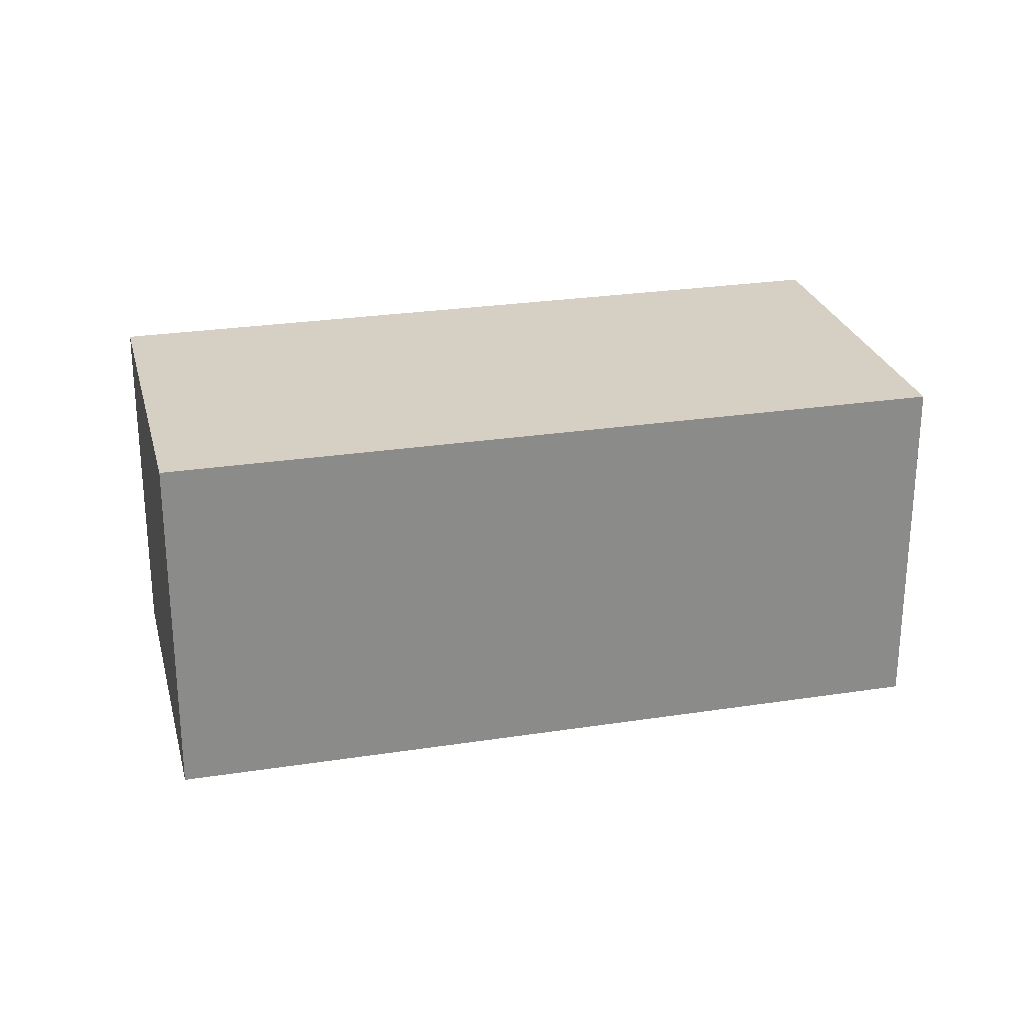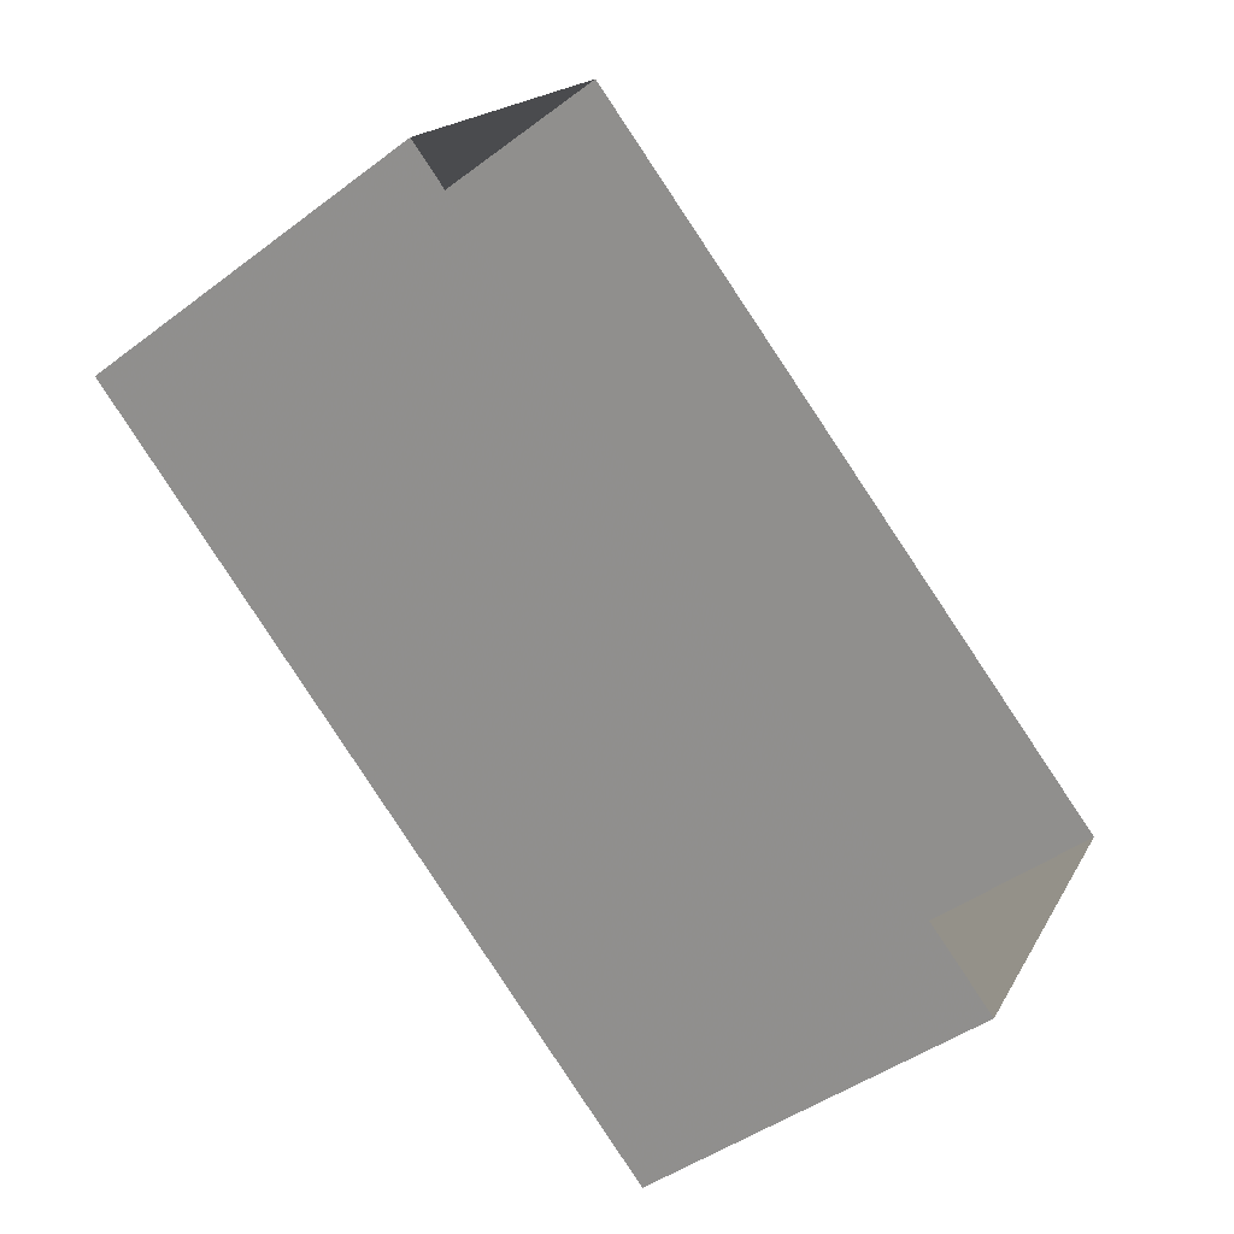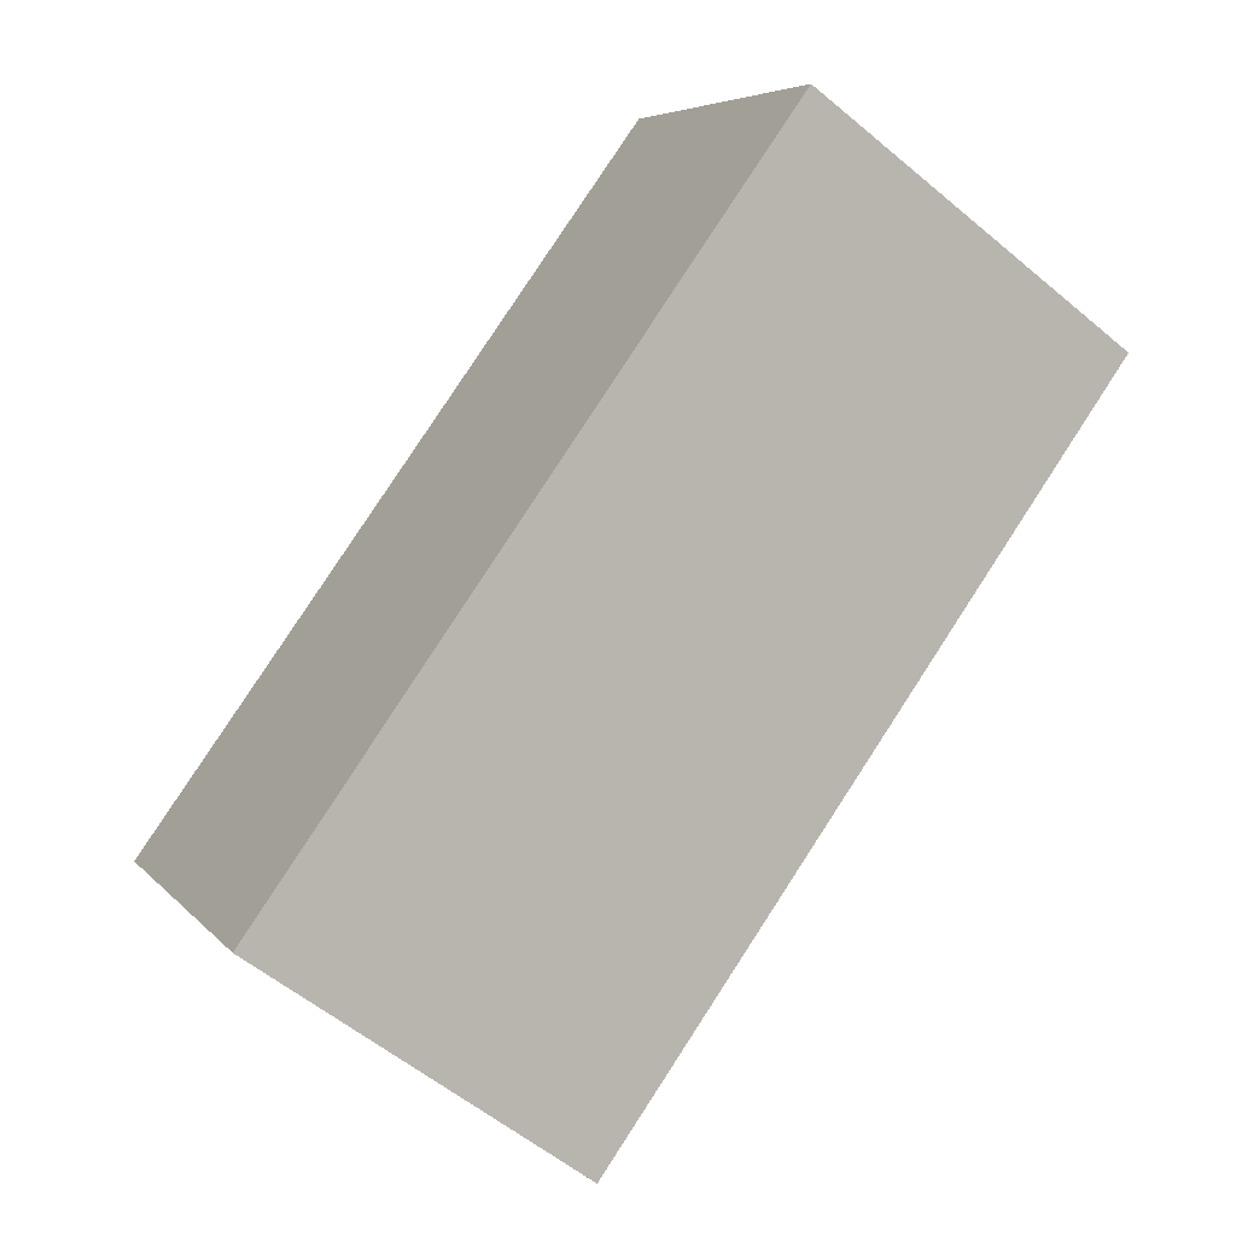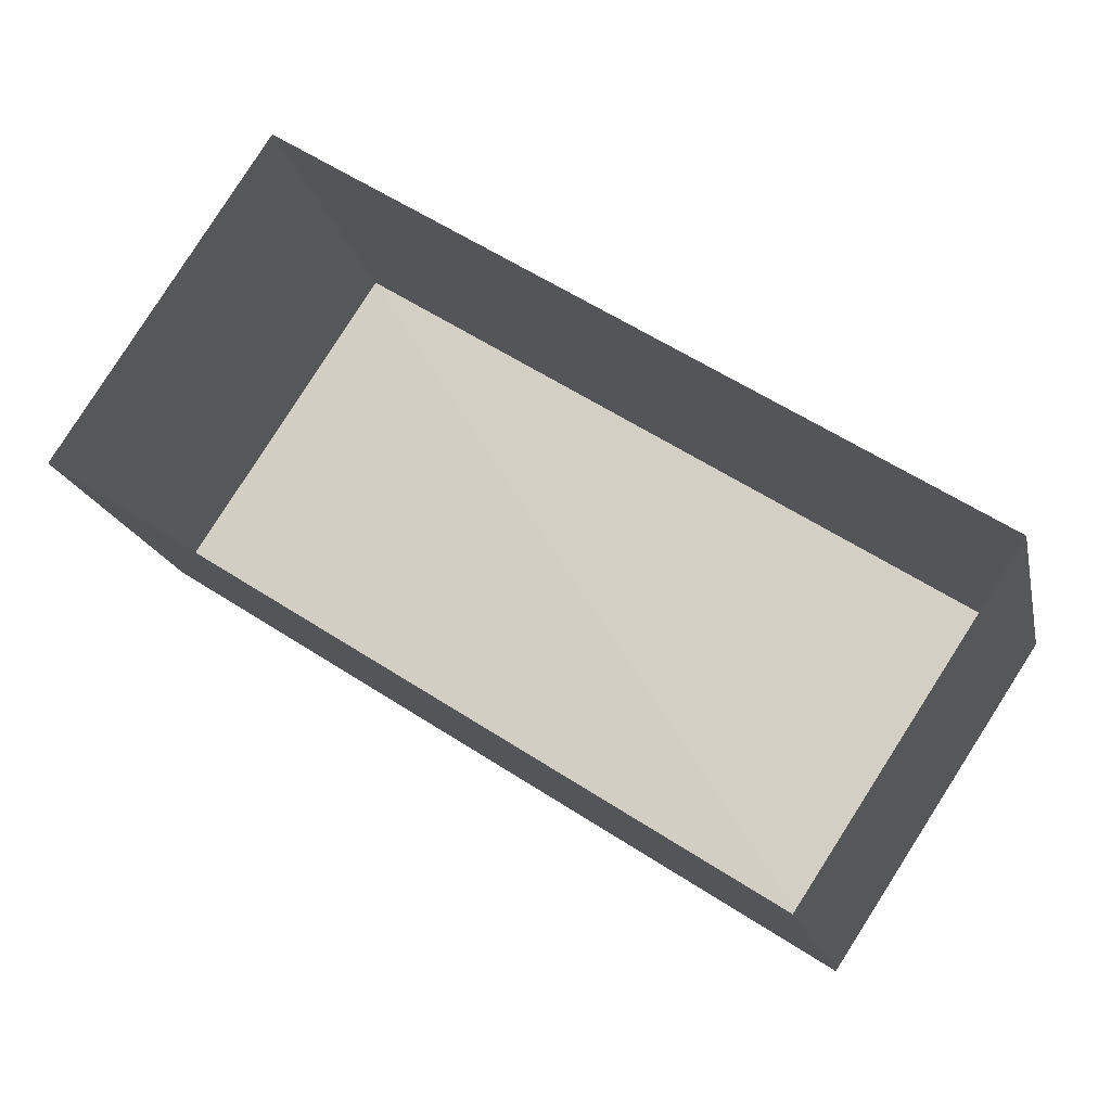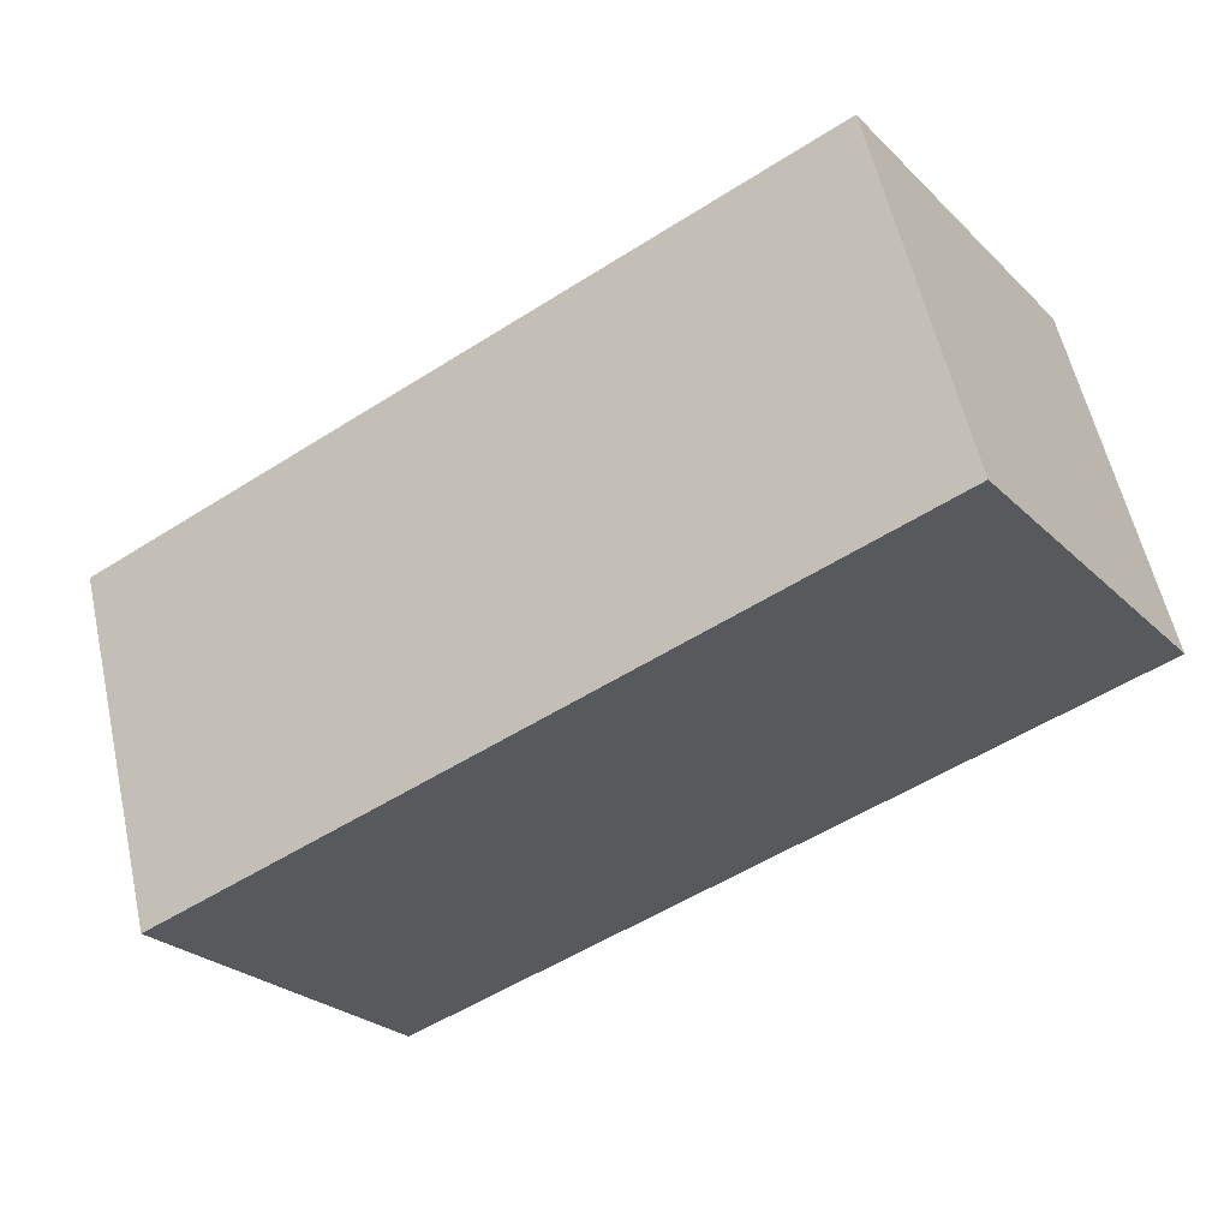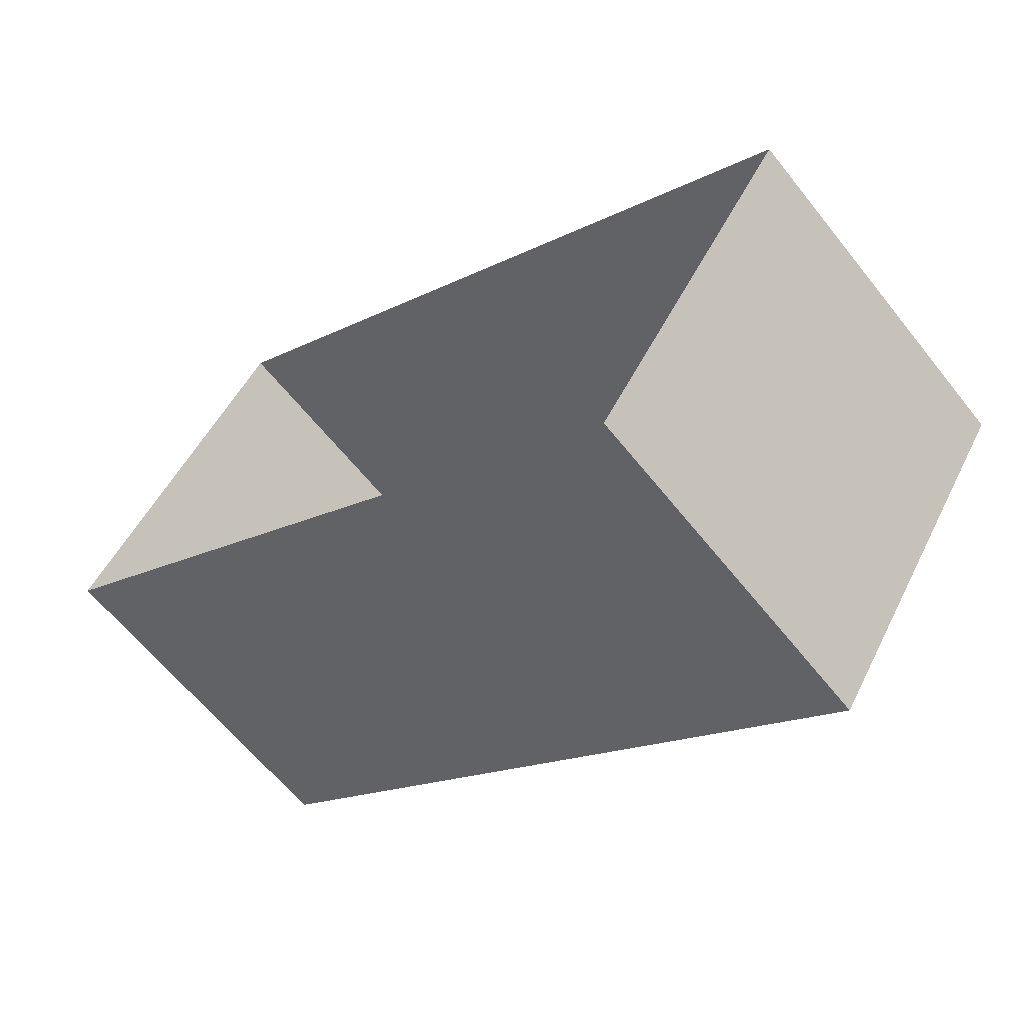
<metadata>
{"format":"obj","ext":"obj","renderer":"f3d","projection":"perspective","resolution":1024,"background":"white","views":[{"elev":26.3,"azim":19.4,"up":"+Z"},{"elev":-45.0,"azim":131.3,"up":"+Y"},{"elev":-57.6,"azim":49.3,"up":"+Y"},{"elev":-17.0,"azim":-168.3,"up":"+Y"},{"elev":57.8,"azim":-12.7,"up":"+Y"},{"elev":-61.7,"azim":-142.0,"up":"+Y"}]}
</metadata>
<code>
v -2.199e+05 -1.244e+05 29.38
v -2.199e+05 -1.244e+05 29.38
v -2.199e+05 -1.244e+05 29.38
v -2.199e+05 -1.244e+05 29.38
v -2.199e+05 -1.244e+05 31.51
v -2.199e+05 -1.244e+05 31.51
v -2.199e+05 -1.244e+05 31.51
v -2.199e+05 -1.244e+05 31.51
f 1 2 3
f 4 1 3
f 5 6 7
f 8 5 7
f 5 1 4
f 6 5 4
f 5 2 1
f 5 8 2
f 7 4 3
f 7 6 4
f 8 3 2
f 8 7 3

</code>
